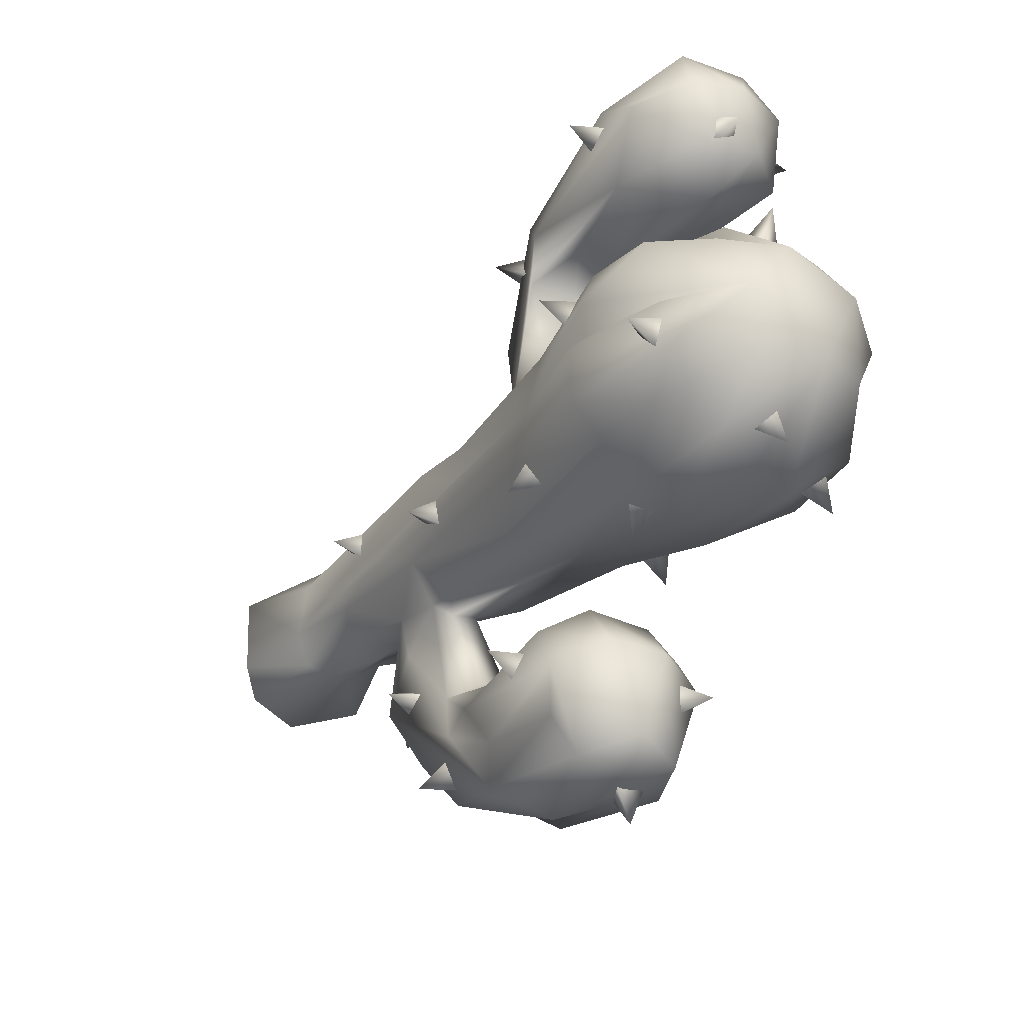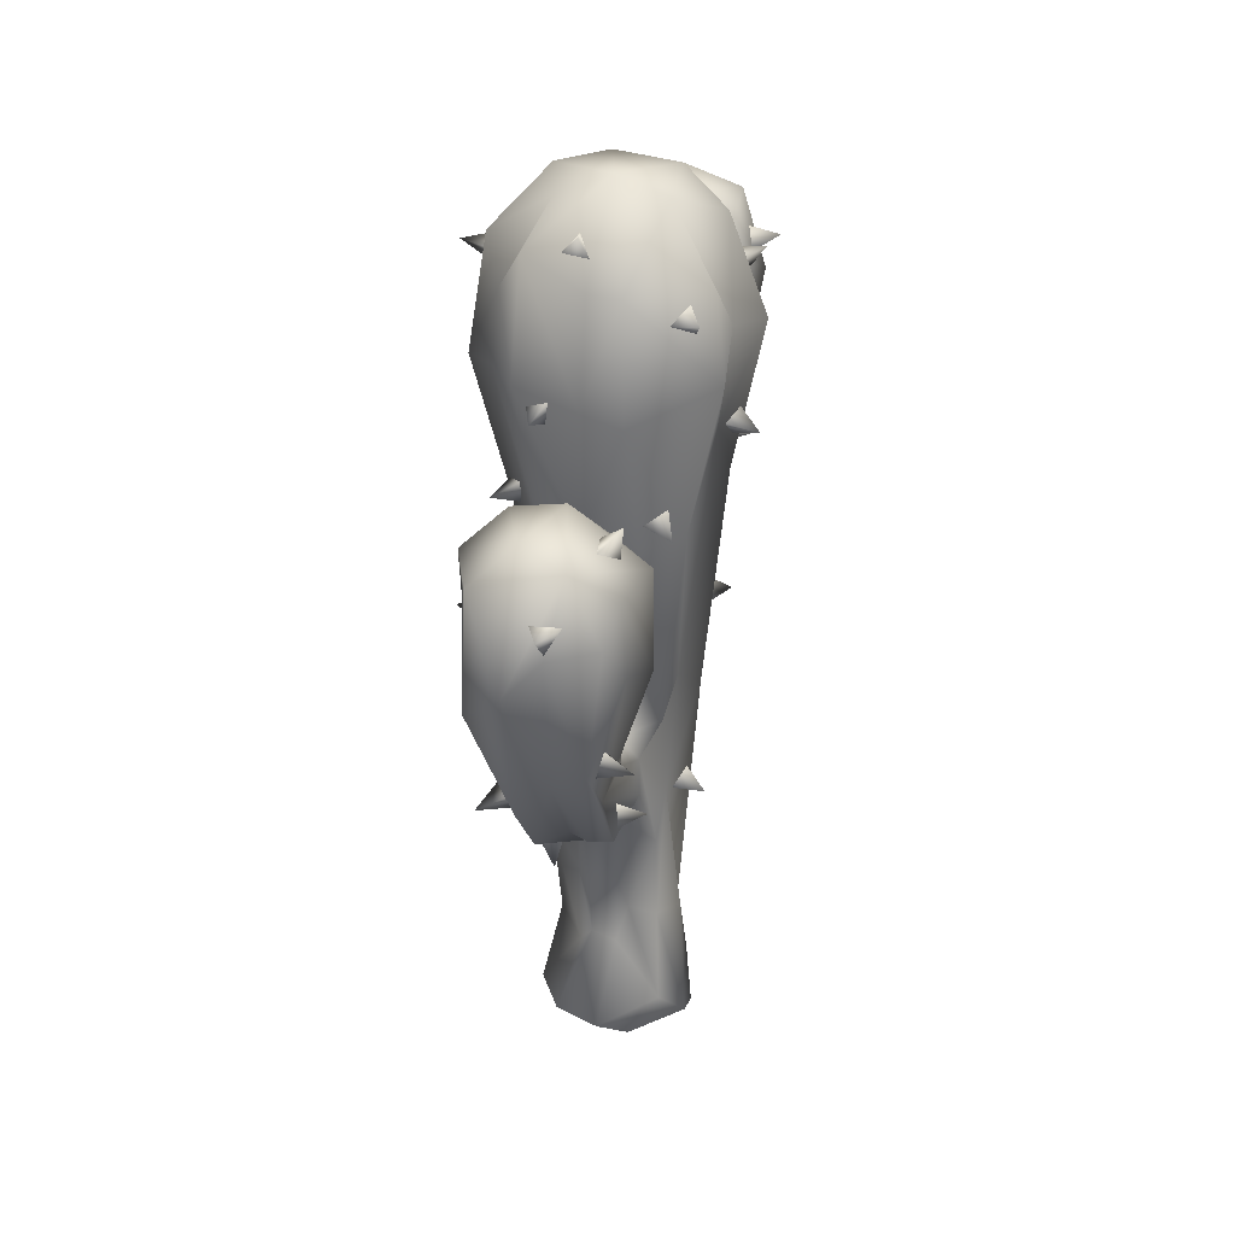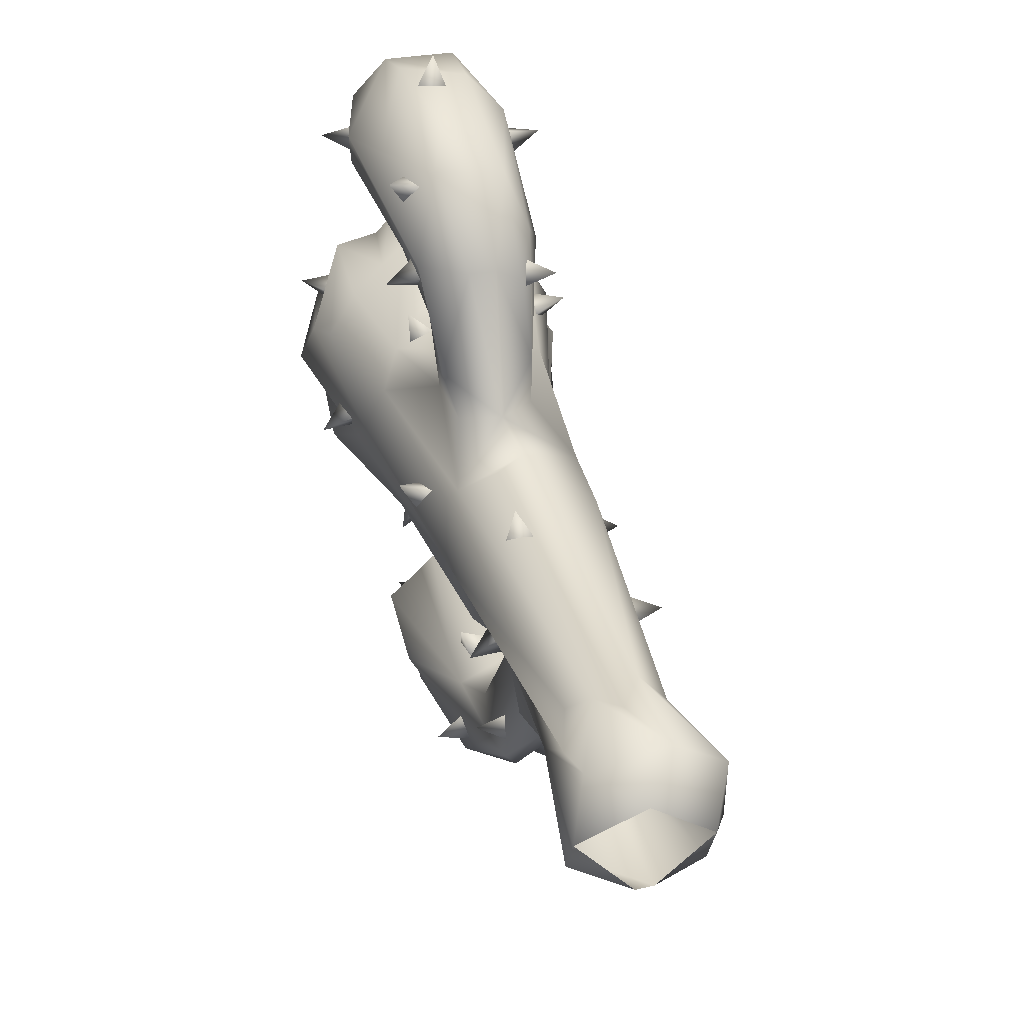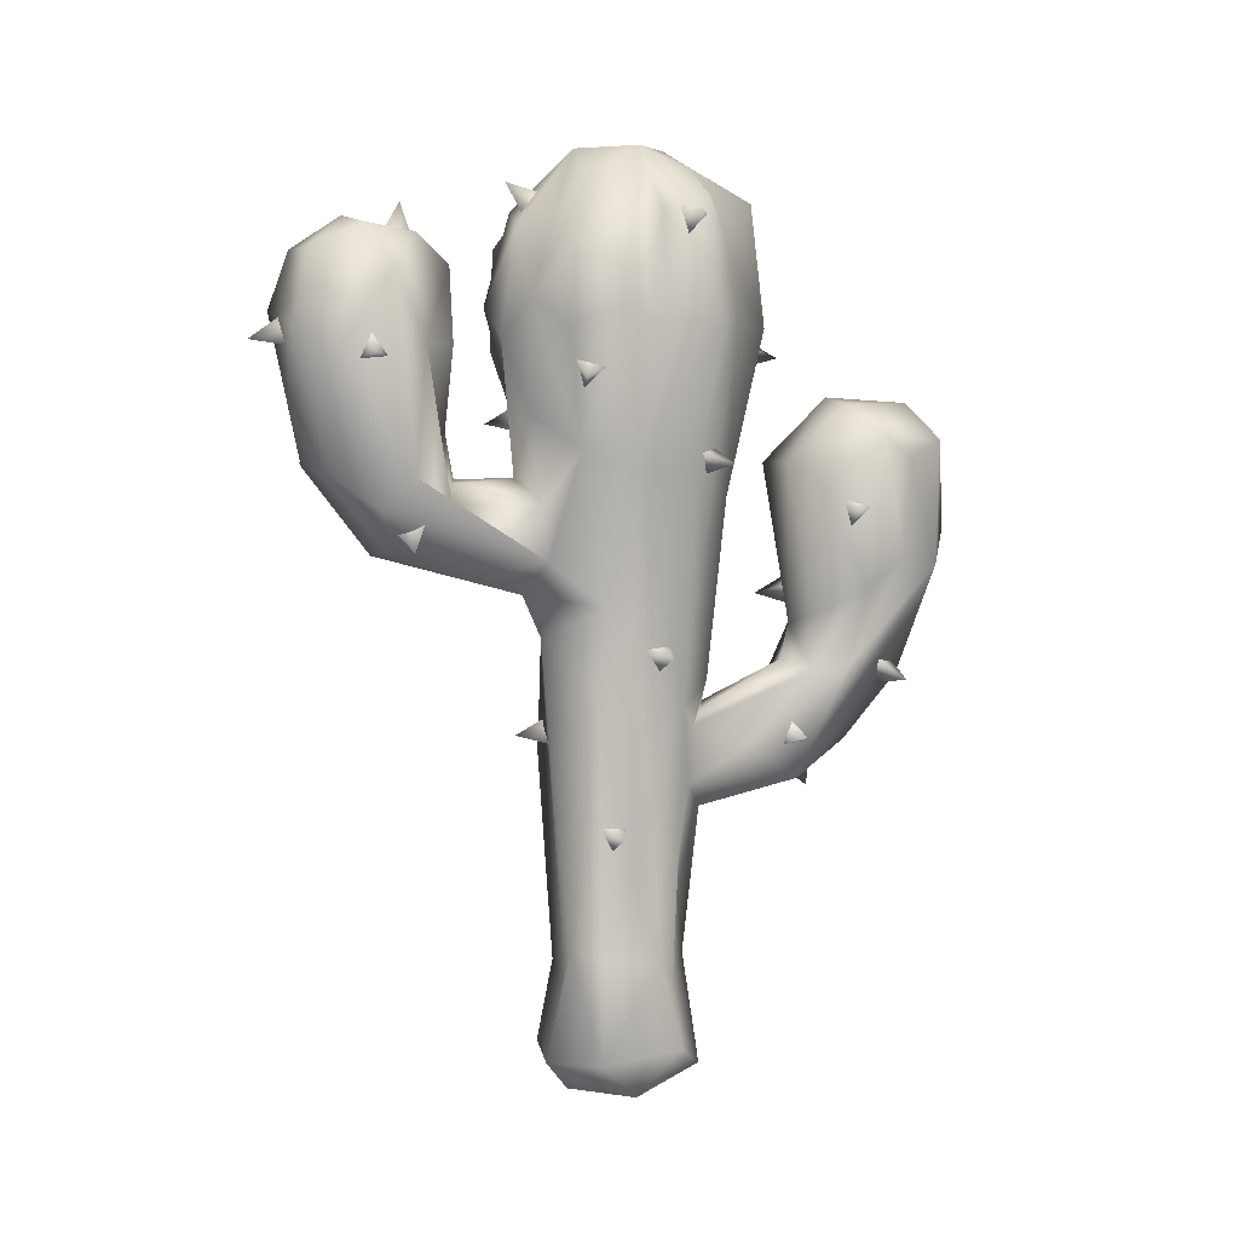
<metadata>
{"format":"obj","ext":"obj","renderer":"f3d","projection":"perspective","resolution":1024,"background":"white","views":[{"elev":-27.5,"azim":146.0,"up":"+Z"},{"elev":26.6,"azim":-166.6,"up":"+Y"},{"elev":39.6,"azim":-16.4,"up":"+Z"},{"elev":1.4,"azim":67.0,"up":"+Y"}]}
</metadata>
<code>
o Cactus_L.001_Plane.000
v 0.5224 1.578 -9.622
v 0.5171 1.445 -10.31
v 0.4256 0.1746 -9.926
v -0.0746 3.112 -8.728
v 0.1231 3.065 -8.644
v -0.3914 2.828 -8.617
v 0.05234 2.582 -8.156
v 0.2239 2.526 -8.23
v 0.5735 -1.068 -10.27
v 0.5386 -1.161 -9.663
v 0.4089 -1.215 -10.47
v -0.3988 0.7429 -10.17
v -0.4276 -0.9636 -10.51
v -0.0683 -0.5202 -10.45
v 0.1117 -0.4315 -10.48
v 0.04462 -1.227 -10.63
v -0.4142 -0.6086 -9.834
v -0.5851 -1.227 -10.25
v -0.573 -1.343 -9.935
v 0.1345 -1.186 -9.371
v -0.4445 -1.128 -9.519
v -0.06879 3.784 -11.78
v 0.1037 3.746 -12.39
v -0.2413 3.625 -12.51
v -0.6385 3.353 -9.638
v -0.04093 5.592 -10.38
v 0.1596 5.53 -9.581
v 0.4885 5.53 -9.964
v -0.3941 5.525 -9.78
v 0.3773 5.418 -10.39
v -0.002384 4.967 -7.862
v -0.1781 4.893 -8.31
v 0.3958 4.877 -7.915
v -0.09576 -1.438 -9.628
v 0.3731 -1.443 -9.99
v -0.1604 -1.405 -10.42
v 0.6637 3.194 -9.884
v 0.7341 3.149 -10.31
v 0.1882 -0.3538 -9.539
v -0.3595 1.073 -9.494
v 0.09181 3.073 -10.78
v -0.3092 3.016 -10.75
v -0.6107 3.054 -10.54
v 0.3838 2.986 -10.71
v 0.02732 4.913 -10.91
v 0.4864 5.153 -10.86
v -0.2448 4.923 -11
v -0.4398 5.452 -10.38
v 0.8567 5.027 -9.984
v 0.7874 4.787 -9.365
v 0.8655 5.131 -10.36
v 0.5653 5.273 -9.525
v 0.7293 4.792 -10.56
v -0.1435 5.082 -9.191
v 0.2194 4.941 -9.117
v -0.1958 5.389 -9.523
v -0.7551 5.262 -9.954
v -0.8049 4.906 -10.61
v -0.8765 4.594 -10.38
v -0.11 3.036 -12.62
v 0.6472 3.452 -11.93
v 0.5393 3.298 -12.2
v 0.1856 3.273 -11.33
v -0.3103 3.282 -11.36
v -0.5298 3.307 -12.22
v -0.6494 3.384 -11.8
v -0.3435 3.556 -11.71
v -0.1133 1.372 -10.57
v 0.5364 2.064 -9.888
v 0.2816 1.629 -10.6
v 0.06696 1.939 -9.359
v -0.1417 1.879 -9.434
v -0.6148 1.606 -9.961
v -0.4953 1.779 -10.23
v -0.4981 2.037 -9.739
v -0.4415 1.527 -10.5
v 0.001139 2.261 -9.235
v 0.297 2.503 -9.329
v -0.2889 2.413 -9.297
v -0.3271 2.824 -9.279
v -0.3825 2.516 -8.938
v -0.2392 3.037 -8.628
v -0.05203 3.119 -9.189
v 0.2678 2.921 -9.297
v 0.2731 2.392 -8.843
v -0.2334 3.187 -7.63
v 0.2739 3.117 -7.685
v -0.1582 2.549 -8.123
v -0.4559 2.869 -8.215
v -0.4639 3.305 -8.324
v 0.07129 3.44 -8.614
v -0.3523 3.478 -8.468
v 0.2612 3.331 -8.433
v 0.507 3.092 -8.263
v 0.3884 2.867 -8.03
v 0.4018 2.904 -8.552
v -0.06158 0.7745 -11.05
v 0.1363 0.6677 -10.6
v 0.3296 1.125 -10.92
v 0.2135 1.276 -10.52
v 0.1055 1.389 -10.62
v -0.26 1.163 -10.49
v -0.2795 0.8949 -10.56
v 0.1976 1.644 -12.26
v -0.01492 1.167 -11.62
v -0.193 1.239 -11.82
v 0.1916 1.148 -11.81
v 0.3401 1.687 -11.47
v 0.3322 0.8669 -11.33
v 0.3215 1.694 -11.77
v 0.07383 1.758 -11.31
v -0.3055 1.572 -11.82
v -0.3201 1.096 -11.56
v -0.3313 1.619 -11.39
v 0.01525 -0.5838 -9.569
v -0.1703 -0.4691 -9.539
v -0.3952 0.4649 -10.49
v -0.1586 -0.2172 -10.4
v -0.1232 0.656 -10.52
v 0.4796 0.4043 -10.29
v 0.5064 0.8777 -10.05
v 0.3705 -0.4361 -9.728
v -0.4822 -0.4064 -9.979
v -0.3406 -0.3874 -10.2
v 0.2502 0.08581 -10.37
v 0.4334 -0.4477 -10.16
v 0.241 -0.6105 -10.34
v -0.2616 4.005 -11.01
v 0.2238 3.569 -9.228
v -0.8043 3.362 -9.967
v 0.0564 4.088 -10.99
v 0.5407 4.234 -10.95
v 1.006 4.212 -9.985
v 0.885 4.225 -9.859
v 0.9831 4.333 -9.678
v 0.7711 4.174 -9.302
v 1.004 4.238 -10.4
v 0.1622 4.135 -9.012
v -0.2074 4.381 -9.01
v -0.3815 4.38 -9.167
v -0.6778 4.112 -9.228
v 0.427 4.4 -9.143
v -1.062 4.54 -10.04
v -0.8831 4.247 -10.67
v -0.9629 4.429 -9.711
v -0.8673 4.224 -9.641
v -0.7805 3.811 -10.38
v 0.2708 4.145 -7.427
v -0.2062 4.288 -7.379
v -0.2106 4.731 -7.534
v -0.06076 3.605 -7.491
v -0.6083 4.293 -8.132
v -0.6526 4.159 -7.819
v -0.4633 4.805 -7.851
v -0.4957 4.656 -8.386
v -0.4885 3.635 -7.707
v 0.3095 4.053 -8.598
v -0.213 4.308 -8.542
v 0.07939 4.641 -8.647
v 0.2588 4.847 -8.339
v 0.6782 4.546 -8.054
v 0.4493 4.053 -8.351
v 0.5174 3.979 -7.679
v -0.04754 1.904 -12.26
v 0.4882 2.488 -12.45
v -0.358 2.126 -12.47
v 0.1531 2.77 -12.7
v 0.528 2.55 -12.14
v 0.5754 2.293 -11.81
v -0.06599 2.035 -11.46
v -0.4092 2.043 -11.64
v 0.2572 2.102 -11.49
v -0.6747 2.687 -11.89
v -0.5552 2.745 -12.16
v -0.3128 -0.3096 -9.746
v 0.3112 4.688 -7.535
v -0.4907 3.515 -9.375
v 0.4296 3.453 -12.51
v -0.6395 4.867 -9.239
v 0.4789 3.071 -11.49
v 0.2219 0.835 -10.48
v 0.6098 3.313 -9.469
v 0.7794 4.249 -10.61
v 0.3427 3.705 -11.74
v -0.4823 3.118 -12.54
v 0.4202 2.597 -10.51
v 0.5582 2.174 -9.671
v -0.4377 1.917 -9.571
v -0.1192 3.094 -12.62
v -0.1191 3.274 -12.83
v -0.009787 3.276 -12.57
v -0.2308 3.277 -12.57
v 0.2738 1.579 -12.04
v 0.5084 1.602 -12.18
v 0.3818 1.762 -12
v 0.2711 1.745 -12.19
v 0.5263 2.77 -11.69
v 0.7681 2.883 -11.63
v 0.512 2.98 -11.63
v 0.5816 2.921 -11.84
v 0.7057 3.741 -9.441
v 0.9607 3.798 -9.364
v 0.7304 3.946 -9.372
v 0.8021 3.888 -9.573
v 0.884 4.844 -10.17
v 1.107 4.999 -10.19
v 0.8482 5.051 -10.12
v 0.8689 4.995 -10.33
v 0.2406 5.126 -10.77
v 0.07648 5.296 -10.91
v 0.1247 5.254 -10.64
v 0.02806 5.081 -10.74
v -0.522 4.705 -10.83
v -0.759 4.761 -10.95
v -0.6462 4.842 -10.72
v -0.694 4.626 -10.72
v -0.7492 4.804 -9.706
v -0.9501 4.891 -9.544
v -0.6809 4.859 -9.508
v -0.7864 4.667 -9.538
v -0.8047 3.824 -10.27
v -1.063 3.751 -10.23
v -0.8815 3.9 -10.09
v -0.8231 3.687 -10.1
v -0.3186 3.566 -12.1
v -0.493 3.746 -11.99
v -0.2914 3.595 -11.88
v -0.4602 3.473 -11.96
v -0.3142 2.396 -11.54
v -0.3457 2.263 -11.3
v -0.1272 2.323 -11.46
v -0.266 2.182 -11.56
v -0.4023 2.208 -12.21
v -0.6146 2.039 -12.19
v -0.394 2.084 -12.03
v -0.3439 1.997 -12.23
v -0.2687 1.311 -11.39
v -0.514 1.213 -11.32
v -0.266 1.186 -11.21
v -0.28 1.093 -11.41
v 0.05947 1.05 -11.46
v 0.1266 0.7914 -11.52
v 0.1411 0.9455 -11.29
v 0.2762 1.015 -11.45
v 0.2982 1.141 -11.42
v 0.54 1.193 -11.31
v 0.2983 1.115 -11.21
v 0.2935 1.319 -11.29
v 0.5617 3.928 -8.043
v 0.7806 3.944 -7.882
v 0.5142 3.906 -7.832
v 0.5587 4.106 -7.914
v 0.08361 4.029 -7.438
v -0.002116 4.066 -7.182
v -0.1313 4.055 -7.423
v 0.001714 4.23 -7.405
v -0.5785 4.361 -7.857
v -0.7927 4.485 -7.97
v -0.5759 4.355 -8.074
v -0.5212 4.541 -7.968
v -0.2802 3.727 -8.487
v -0.2483 3.759 -8.756
v -0.07887 3.683 -8.555
v -0.1446 3.893 -8.537
v 0.006452 4.84 -8.238
v 0.1533 5.069 -8.249
v 0.2035 4.811 -8.324
v 0.1814 4.834 -8.106
v -0.08156 5.132 -9.271
v 0.06193 5.271 -9.085
v 0.1121 5.197 -9.344
v 0.09875 5.024 -9.207
v -0.6632 2.265 -9.967
v -0.7933 2.29 -9.73
v -0.5951 2.435 -9.851
v -0.5308 2.23 -9.795
v -0.3804 3.498 -9.351
v -0.3859 3.533 -9.081
v -0.27 3.673 -9.286
v -0.1826 3.472 -9.259
v -0.3389 3.199 -10.77
v -0.5792 3.156 -10.89
v -0.5018 3.308 -10.67
v -0.4795 3.091 -10.64
v 0.7259 3.306 -10.34
v 0.8259 3.216 -10.58
v 0.5941 3.344 -10.51
v 0.6079 3.14 -10.42
v 0.4591 4.101 -10.89
v 0.3732 4.031 -11.14
v 0.258 4.17 -10.93
v 0.2929 3.958 -10.88
v 0.5559 1.87 -9.97
v 0.7831 1.808 -10.11
v 0.5368 1.898 -10.18
v 0.5304 1.694 -10.1
v -0.3923 3.428 -7.776
v -0.5659 3.229 -7.709
v -0.3006 3.231 -7.776
v -0.4318 3.291 -7.943
v 0.2887 2.711 -8.169
v 0.5043 2.565 -8.247
v 0.3637 2.768 -8.364
v 0.2445 2.583 -8.342
v -0.4147 3.034 -8.481
v -0.6702 2.987 -8.4
v -0.4491 3.088 -8.274
v -0.4265 2.875 -8.33
v -0.1689 1.346 -9.488
v -0.2073 1.212 -9.255
v -0.07856 1.149 -9.488
v -0.2971 1.169 -9.513
v -0.5062 0.8583 -9.963
v -0.6904 0.7149 -10.1
v -0.5066 0.6473 -9.912
v -0.4133 0.7147 -10.1
v 0.4261 0.5647 -9.887
v 0.6586 0.4879 -9.768
v 0.4066 0.3816 -9.772
v 0.4157 0.5761 -9.668
f 121 120 2
f 83 82 4
f 83 80 82
f 88 89 81
f 6 81 89
f 88 77 7
f 81 77 88
f 77 85 7
f 127 126 9
f 126 10 9
f 10 35 9
f 35 11 9
f 102 103 117
f 188 75 175
f 74 76 102
f 13 118 14
f 15 11 16
f 14 15 16
f 16 13 14
f 36 18 16
f 21 17 123
f 21 116 17
f 20 115 116
f 21 34 20
f 66 67 22
f 23 184 61
f 184 23 22
f 62 178 61
f 26 29 27
f 29 56 27
f 48 57 29
f 31 33 32
f 32 160 159
f 161 160 33
f 31 32 154
f 31 150 176
f 31 154 150
f 31 176 33
f 35 10 20
f 34 21 19
f 187 69 37
f 186 38 2
f 37 182 187
f 72 116 115
f 42 128 41
f 47 48 26
f 26 46 45
f 47 144 58
f 51 28 49
f 30 28 51
f 50 135 28
f 51 53 30
f 179 140 56
f 142 52 27
f 145 179 29
f 48 58 59
f 57 145 29
f 143 145 57
f 60 185 24
f 24 23 178
f 24 167 60
f 178 165 167
f 60 166 185
f 61 168 62
f 61 180 169
f 168 165 62
f 184 22 63
f 22 64 63
f 63 64 170
f 185 174 65
f 174 173 65
f 66 171 67
f 41 70 101
f 37 69 121
f 70 186 2
f 71 188 72
f 77 81 79
f 79 81 80
f 6 82 80
f 80 188 79
f 83 5 84
f 84 129 83
f 84 182 129
f 78 187 182
f 182 84 78
f 87 151 86
f 86 89 88
f 7 8 87
f 89 156 153
f 152 90 153
f 153 90 89
f 92 82 90
f 91 157 93
f 91 4 92
f 4 82 92
f 93 162 96
f 94 163 95
f 97 107 109
f 119 103 97
f 99 108 100
f 99 181 109
f 102 68 114
f 105 106 164
f 164 107 105
f 105 107 97
f 104 109 107
f 97 106 105
f 108 99 110
f 99 109 110
f 111 171 114
f 68 101 111
f 111 101 108
f 101 100 108
f 17 175 73
f 12 124 123
f 12 117 124
f 98 181 125
f 98 118 119
f 98 14 118
f 118 117 119
f 125 181 120
f 121 126 120
f 118 124 117
f 14 98 15
f 118 13 124
f 126 3 122
f 127 125 120
f 41 128 131
f 132 44 41
f 44 183 186
f 38 183 137
f 135 182 37
f 134 37 133
f 37 38 137
f 38 186 183
f 129 142 138
f 138 139 177
f 177 83 138
f 83 129 138
f 130 146 145
f 141 146 25
f 131 47 45
f 144 47 128
f 131 46 132
f 183 44 132
f 133 137 49
f 135 50 136
f 49 134 133
f 142 55 138
f 140 179 141
f 54 140 139
f 140 141 177
f 146 179 145
f 59 58 144
f 147 130 143
f 148 176 150
f 163 176 148
f 150 149 148
f 149 156 86
f 152 153 154
f 153 150 154
f 155 92 90
f 159 160 162
f 157 91 159
f 167 165 104
f 164 106 166
f 165 168 110
f 169 108 110
f 169 172 108
f 64 171 170
f 112 173 174
f 174 185 166
f 2 120 181
f 2 181 100
f 121 69 3
f 130 75 25
f 78 96 94
f 5 93 96
f 78 95 85
f 94 95 78
f 78 84 96
f 96 84 5
f 4 5 83
f 6 90 82
f 8 85 95
f 7 85 8
f 11 127 9
f 10 126 122
f 122 39 10
f 12 102 117
f 175 75 73
f 12 74 102
f 12 73 74
f 15 127 11
f 16 18 13
f 123 124 18
f 18 124 13
f 18 19 123
f 123 19 21
f 10 39 20
f 175 17 116
f 116 21 20
f 67 64 22
f 22 24 66
f 61 178 23
f 23 24 22
f 24 65 66
f 3 1 122
f 74 130 147
f 75 188 25
f 74 43 76
f 59 57 48
f 26 27 28
f 28 27 52
f 28 30 26
f 26 30 46
f 26 48 29
f 32 33 160
f 154 32 155
f 34 35 20
f 36 19 18
f 35 16 11
f 39 122 1
f 71 115 39
f 116 72 40
f 71 72 115
f 188 175 40
f 45 47 26
f 47 58 48
f 46 30 53
f 28 52 50
f 49 28 134
f 28 135 134
f 51 137 53
f 49 137 51
f 54 55 27
f 55 142 27
f 56 29 179
f 54 27 56
f 54 56 140
f 142 50 52
f 54 139 55
f 41 76 42
f 167 24 178
f 61 184 180
f 61 169 168
f 62 165 178
f 63 180 184
f 67 171 64
f 173 66 65
f 65 24 185
f 37 2 38
f 76 43 42
f 68 41 101
f 41 44 70
f 44 186 70
f 101 70 100
f 76 68 102
f 97 98 119
f 69 187 1
f 2 100 70
f 71 1 187
f 71 77 188
f 188 40 72
f 71 39 1
f 77 78 85
f 79 188 77
f 71 187 77
f 80 81 6
f 80 177 25
f 80 25 188
f 80 83 177
f 78 77 187
f 95 163 87
f 86 156 89
f 7 86 88
f 86 7 87
f 87 8 95
f 89 90 6
f 91 5 4
f 93 5 91
f 96 162 94
f 94 161 163
f 97 103 113
f 12 17 73
f 109 181 98
f 100 181 99
f 103 102 114
f 112 113 103
f 104 165 109
f 164 104 107
f 106 97 113
f 109 165 110
f 111 108 170
f 170 171 111
f 111 114 68
f 114 171 112
f 112 103 114
f 40 175 116
f 132 53 183
f 119 117 103
f 115 20 39
f 15 98 125
f 125 127 15
f 126 121 3
f 126 127 120
f 43 144 128
f 131 132 41
f 128 42 43
f 134 135 37
f 135 136 182
f 133 37 137
f 182 142 129
f 182 136 142
f 25 177 141
f 147 144 43
f 130 25 146
f 131 128 47
f 131 45 46
f 158 91 92
f 183 53 137
f 138 55 139
f 142 136 50
f 139 140 177
f 141 179 146
f 147 59 144
f 59 147 143
f 143 130 145
f 148 149 151
f 151 149 86
f 149 150 156
f 151 87 148
f 148 87 163
f 154 155 152
f 152 155 90
f 153 156 150
f 158 32 159
f 32 158 155
f 157 159 162
f 162 93 157
f 158 92 155
f 161 162 160
f 33 176 163
f 161 33 163
f 161 94 162
f 164 166 60
f 164 167 104
f 164 60 167
f 166 106 113
f 110 168 169
f 169 180 172
f 170 172 63
f 172 180 63
f 172 170 108
f 171 66 173
f 112 174 166
f 112 166 113
f 173 112 171
f 41 68 76
f 74 147 43
f 37 121 2
f 74 73 130
f 3 69 1
f 59 143 57
f 130 73 75
f 97 109 98
f 12 123 17
f 132 46 53
f 158 159 91
f 189 190 191
f 191 190 192
f 192 190 189
f 193 194 195
f 195 194 196
f 196 194 193
f 197 198 199
f 199 198 200
f 200 198 197
f 201 202 203
f 203 202 204
f 204 202 201
f 205 206 207
f 207 206 208
f 208 206 205
f 209 210 211
f 211 210 212
f 212 210 209
f 213 214 215
f 215 214 216
f 216 214 213
f 217 218 219
f 219 218 220
f 220 218 217
f 221 222 223
f 223 222 224
f 224 222 221
f 225 226 227
f 227 226 228
f 228 226 225
f 229 230 231
f 231 230 232
f 232 230 229
f 233 234 235
f 235 234 236
f 236 234 233
f 237 238 239
f 239 238 240
f 240 238 237
f 241 242 243
f 243 242 244
f 244 242 241
f 245 246 247
f 247 246 248
f 248 246 245
f 249 250 251
f 251 250 252
f 252 250 249
f 253 254 255
f 255 254 256
f 256 254 253
f 257 258 259
f 259 258 260
f 260 258 257
f 261 262 263
f 263 262 264
f 264 262 261
f 265 266 267
f 267 266 268
f 268 266 265
f 269 270 271
f 271 270 272
f 272 270 269
f 273 274 275
f 275 274 276
f 276 274 273
f 277 278 279
f 279 278 280
f 280 278 277
f 281 282 283
f 283 282 284
f 284 282 281
f 285 286 287
f 287 286 288
f 288 286 285
f 289 290 291
f 291 290 292
f 292 290 289
f 293 294 295
f 295 294 296
f 296 294 293
f 297 298 299
f 299 298 300
f 300 298 297
f 301 302 303
f 303 302 304
f 304 302 301
f 305 306 307
f 307 306 308
f 308 306 305
f 309 310 311
f 311 310 312
f 312 310 309
f 313 314 315
f 315 314 316
f 316 314 313
f 317 318 319
f 319 318 320
f 320 318 317

</code>
